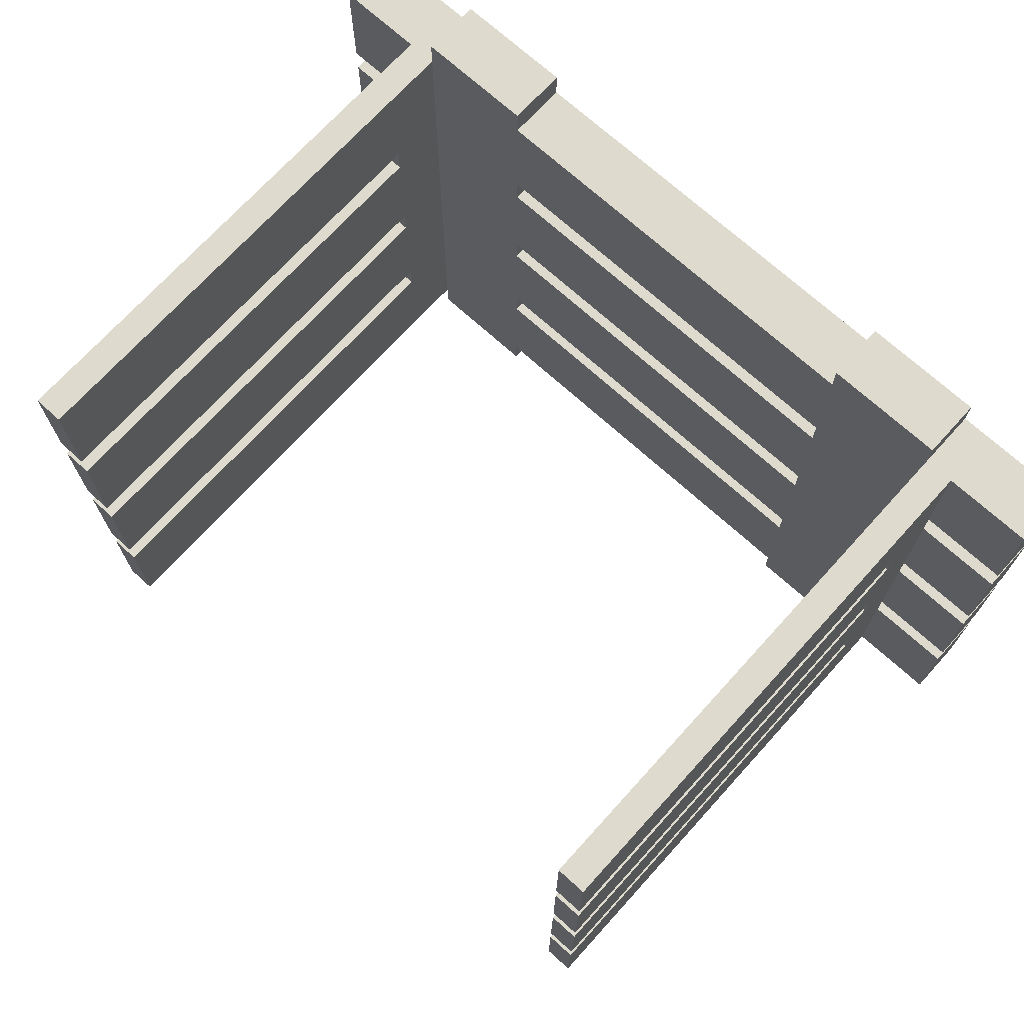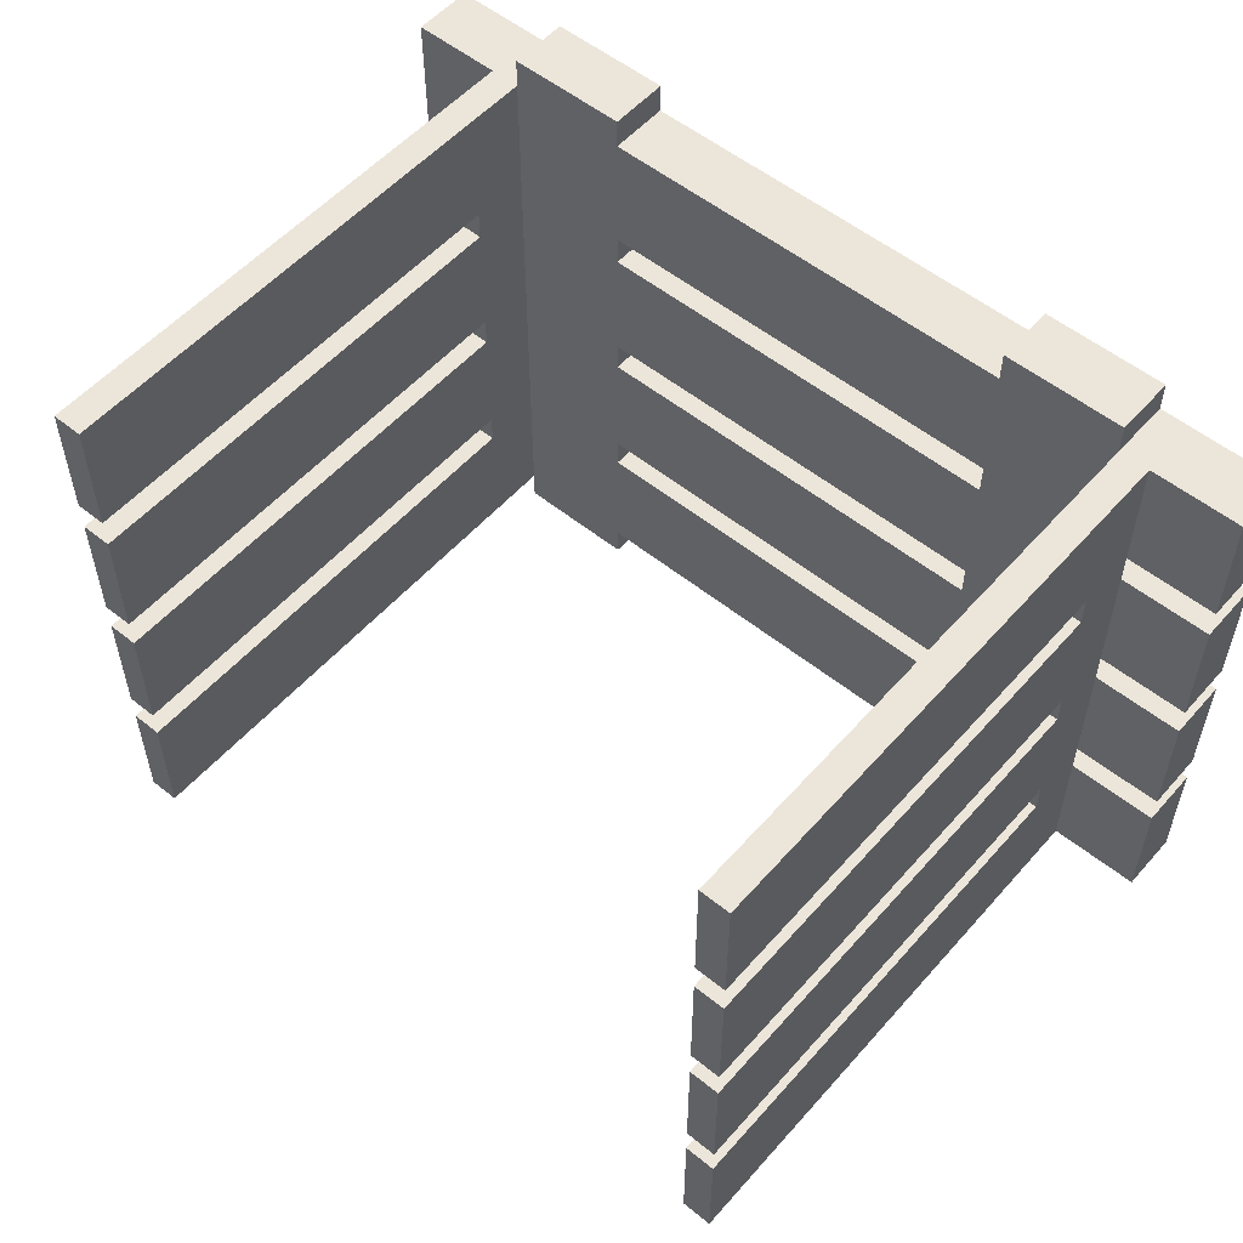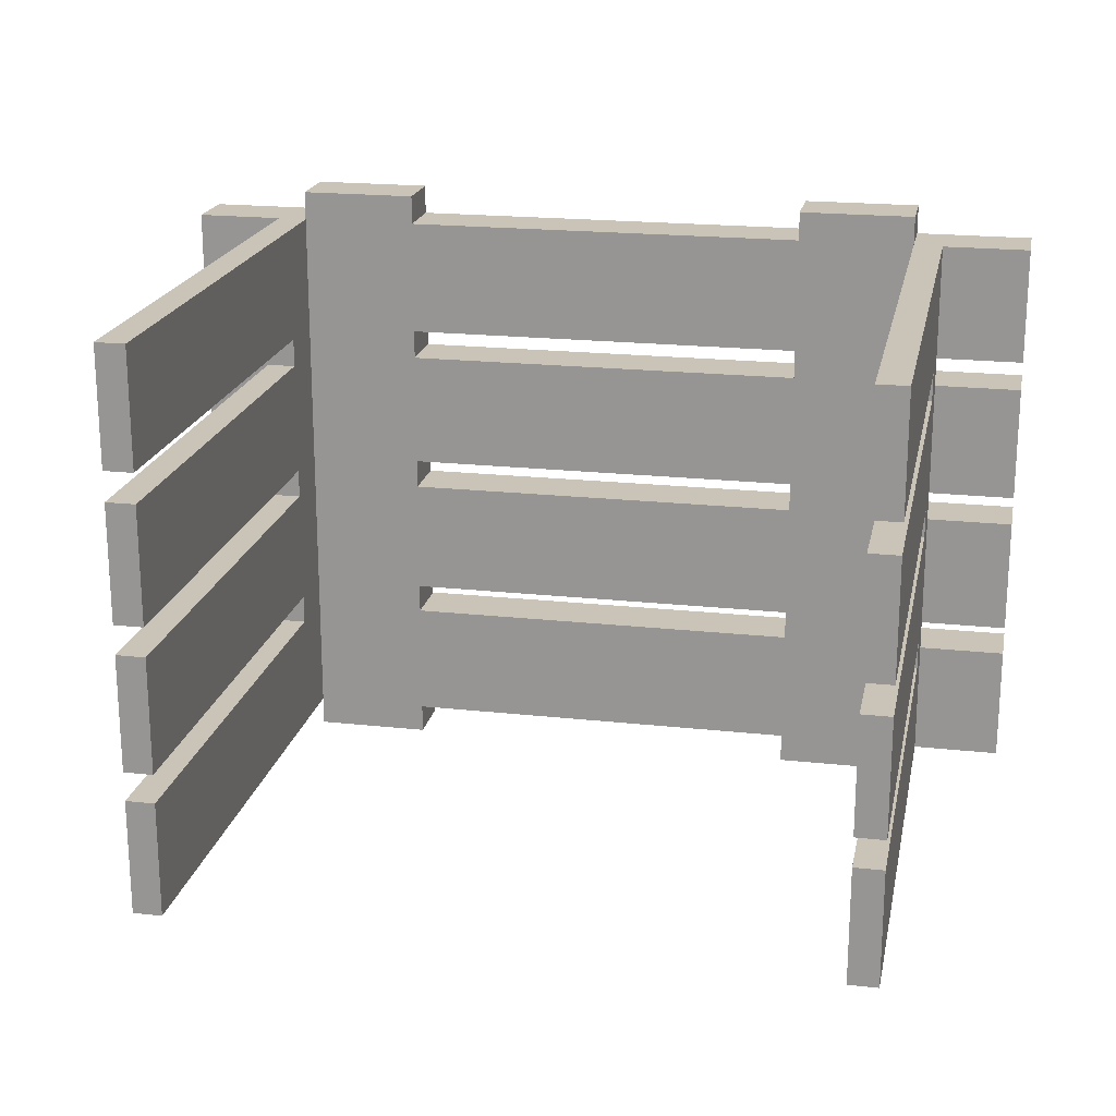
<metadata>
{"format":"obj","ext":"obj","renderer":"f3d","projection":"perspective","resolution":1024,"background":"white","views":[{"elev":71.3,"azim":42.2,"up":"+Z"},{"elev":54.6,"azim":40.5,"up":"+Z"},{"elev":20.0,"azim":11.4,"up":"+Z"}]}
</metadata>
<code>
o Table
v -3.3 1.8 0
v -3.3 1.8 -0.4
v -3.3 1.8 -0.5
v -3.3 1.8 -0.9
v -3.3 1.8 -1
v -3.3 1.8 -1.4
v -3.3 1.8 -1.5
v -3.3 1.8 -1.9
v -3.3 2 0
v -3.3 2 -0.4
v -3.3 2 -0.5
v -3.3 2 -0.9
v -3.3 2 -1
v -3.3 2 -1.4
v -3.3 2 -1.5
v -3.3 2 -1.9
v -3 0 0
v -3 0 -0.4
v -3 0 -0.5
v -3 0 -0.9
v -3 0 -1
v -3 0 -1.4
v -3 0 -1.5
v -3 0 -1.9
v -3 1.6 -0.4
v -3 1.6 -0.5
v -3 1.6 -0.9
v -3 1.6 -1
v -3 1.6 -1.4
v -3 1.6 -1.5
v -3 1.8 0
v -3 1.8 -0.4
v -3 1.8 -0.5
v -3 1.8 -0.9
v -3 1.8 -1
v -3 1.8 -1.4
v -3 1.8 -1.5
v -3 1.8 -1.9
v -2.9 1.8 0.1
v -2.9 1.8 0
v -2.9 1.8 -0.4
v -2.9 1.8 -0.5
v -2.9 1.8 -0.9
v -2.9 1.8 -1
v -2.9 1.8 -1.4
v -2.9 1.8 -1.5
v -2.9 1.8 -1.9
v -2.9 1.8 -2
v -2.9 2 0.1
v -2.9 2 0
v -2.9 2 -0.4
v -2.9 2 -0.5
v -2.9 2 -0.9
v -2.9 2 -1
v -2.9 2 -1.4
v -2.9 2 -1.5
v -2.9 2 -1.9
v -2.9 2 -2
v -1.1 1.8 0.1
v -1.1 1.8 0
v -1.1 1.8 -0.4
v -1.1 1.8 -0.5
v -1.1 1.8 -0.9
v -1.1 1.8 -1
v -1.1 1.8 -1.4
v -1.1 1.8 -1.5
v -1.1 1.8 -1.9
v -1.1 1.8 -2
v -1.1 2 0.1
v -1.1 2 0
v -1.1 2 -0.4
v -1.1 2 -0.5
v -1.1 2 -0.9
v -1.1 2 -1
v -1.1 2 -1.4
v -1.1 2 -1.5
v -1.1 2 -1.9
v -1.1 2 -2
v -0.7 0 0
v -0.7 0 -0.4
v -0.7 0 -0.5
v -0.7 0 -0.9
v -0.7 0 -1
v -0.7 0 -1.4
v -0.7 0 -1.5
v -0.7 0 -1.9
v -0.7 1.6 -0.4
v -0.7 1.6 -0.5
v -0.7 1.6 -0.9
v -0.7 1.6 -1
v -0.7 1.6 -1.4
v -0.7 1.6 -1.5
v -0.7 1.8 0
v -0.7 1.8 -1.9
v -2.9 0 0
v -2.9 0 -0.4
v -2.9 0 -0.5
v -2.9 0 -0.9
v -2.9 0 -1
v -2.9 0 -1.4
v -2.9 0 -1.5
v -2.9 0 -1.9
v -2.9 1.6 -0.4
v -2.9 1.6 -0.5
v -2.9 1.6 -0.9
v -2.9 1.6 -1
v -2.9 1.6 -1.4
v -2.9 1.6 -1.5
v -2.9 1.8 0
v -2.9 1.8 -1.9
v -2.5 1.8 0.1
v -2.5 1.8 0
v -2.5 1.8 -0.4
v -2.5 1.8 -0.5
v -2.5 1.8 -0.9
v -2.5 1.8 -1
v -2.5 1.8 -1.4
v -2.5 1.8 -1.5
v -2.5 1.8 -1.9
v -2.5 1.8 -2
v -2.5 2 0.1
v -2.5 2 0
v -2.5 2 -0.4
v -2.5 2 -0.5
v -2.5 2 -0.9
v -2.5 2 -1
v -2.5 2 -1.4
v -2.5 2 -1.5
v -2.5 2 -1.9
v -2.5 2 -2
v -0.7 1.8 0.1
v -0.7 1.8 0
v -0.7 1.8 -0.4
v -0.7 1.8 -0.5
v -0.7 1.8 -0.9
v -0.7 1.8 -1
v -0.7 1.8 -1.4
v -0.7 1.8 -1.5
v -0.7 1.8 -1.9
v -0.7 1.8 -2
v -0.7 2 0.1
v -0.7 2 0
v -0.7 2 -0.4
v -0.7 2 -0.5
v -0.7 2 -0.9
v -0.7 2 -1
v -0.7 2 -1.4
v -0.7 2 -1.5
v -0.7 2 -1.9
v -0.7 2 -2
v -0.6 0 0
v -0.6 0 -0.4
v -0.6 0 -0.5
v -0.6 0 -0.9
v -0.6 0 -1
v -0.6 0 -1.4
v -0.6 0 -1.5
v -0.6 0 -1.9
v -0.6 1.6 -0.4
v -0.6 1.6 -0.5
v -0.6 1.6 -0.9
v -0.6 1.6 -1
v -0.6 1.6 -1.4
v -0.6 1.6 -1.5
v -0.6 1.8 0
v -0.6 1.8 -0.4
v -0.6 1.8 -0.5
v -0.6 1.8 -0.9
v -0.6 1.8 -1
v -0.6 1.8 -1.4
v -0.6 1.8 -1.5
v -0.6 1.8 -1.9
v -0.3 1.8 0
v -0.3 1.8 -0.4
v -0.3 1.8 -0.5
v -0.3 1.8 -0.9
v -0.3 1.8 -1
v -0.3 1.8 -1.4
v -0.3 1.8 -1.5
v -0.3 1.8 -1.9
v -0.3 2 0
v -0.3 2 -0.4
v -0.3 2 -0.5
v -0.3 2 -0.9
v -0.3 2 -1
v -0.3 2 -1.4
v -0.3 2 -1.5
v -0.3 2 -1.9
v -2.9 1.8 0.1
v -2.9 2 0.1
v -2.5 1.8 0.1
v -2.5 2 0.1
v -1.1 1.8 0.1
v -1.1 2 0.1
v -0.7 1.8 0.1
v -0.7 2 0.1
v -3.3 1.8 0
v -3.3 2 0
v -3 0 0
v -3 1.8 0
v -2.9 0 0
v -2.9 1.8 0
v -2.9 2 0
v -2.5 1.8 0
v -2.5 2 0
v -1.1 1.8 0
v -1.1 2 0
v -0.7 0 0
v -0.7 1.8 0
v -0.7 2 0
v -0.6 0 0
v -0.6 1.8 0
v -0.3 1.8 0
v -0.3 2 0
v -3.3 1.8 -0.5
v -3.3 2 -0.5
v -3 0 -0.5
v -3 1.6 -0.5
v -3 1.8 -0.5
v -2.9 0 -0.5
v -2.9 1.6 -0.5
v -2.9 1.8 -0.5
v -2.9 2 -0.5
v -2.5 1.8 -0.5
v -2.5 2 -0.5
v -1.1 1.8 -0.5
v -1.1 2 -0.5
v -0.7 0 -0.5
v -0.7 1.6 -0.5
v -0.7 1.8 -0.5
v -0.7 2 -0.5
v -0.6 0 -0.5
v -0.6 1.6 -0.5
v -0.6 1.8 -0.5
v -0.3 1.8 -0.5
v -0.3 2 -0.5
v -3.3 1.8 -1
v -3.3 2 -1
v -3 0 -1
v -3 1.6 -1
v -3 1.8 -1
v -2.9 0 -1
v -2.9 1.6 -1
v -2.9 1.8 -1
v -2.9 2 -1
v -2.5 1.8 -1
v -2.5 2 -1
v -1.1 1.8 -1
v -1.1 2 -1
v -0.7 0 -1
v -0.7 1.6 -1
v -0.7 1.8 -1
v -0.7 2 -1
v -0.6 0 -1
v -0.6 1.6 -1
v -0.6 1.8 -1
v -0.3 1.8 -1
v -0.3 2 -1
v -3.3 1.8 -1.5
v -3.3 2 -1.5
v -3 0 -1.5
v -3 1.6 -1.5
v -3 1.8 -1.5
v -2.9 0 -1.5
v -2.9 1.6 -1.5
v -2.9 1.8 -1.5
v -2.9 2 -1.5
v -2.5 1.8 -1.5
v -2.5 2 -1.5
v -1.1 1.8 -1.5
v -1.1 2 -1.5
v -0.7 0 -1.5
v -0.7 1.6 -1.5
v -0.7 1.8 -1.5
v -0.7 2 -1.5
v -0.6 0 -1.5
v -0.6 1.6 -1.5
v -0.6 1.8 -1.5
v -0.3 1.8 -1.5
v -0.3 2 -1.5
v -3.3 1.8 -0.4
v -3.3 2 -0.4
v -3 0 -0.4
v -3 1.6 -0.4
v -3 1.8 -0.4
v -2.9 0 -0.4
v -2.9 1.6 -0.4
v -2.9 1.8 -0.4
v -2.9 2 -0.4
v -2.5 1.8 -0.4
v -2.5 2 -0.4
v -1.1 1.8 -0.4
v -1.1 2 -0.4
v -0.7 0 -0.4
v -0.7 1.6 -0.4
v -0.7 1.8 -0.4
v -0.7 2 -0.4
v -0.6 0 -0.4
v -0.6 1.6 -0.4
v -0.6 1.8 -0.4
v -0.3 1.8 -0.4
v -0.3 2 -0.4
v -3.3 1.8 -0.9
v -3.3 2 -0.9
v -3 0 -0.9
v -3 1.6 -0.9
v -3 1.8 -0.9
v -2.9 0 -0.9
v -2.9 1.6 -0.9
v -2.9 1.8 -0.9
v -2.9 2 -0.9
v -2.5 1.8 -0.9
v -2.5 2 -0.9
v -1.1 1.8 -0.9
v -1.1 2 -0.9
v -0.7 0 -0.9
v -0.7 1.6 -0.9
v -0.7 1.8 -0.9
v -0.7 2 -0.9
v -0.6 0 -0.9
v -0.6 1.6 -0.9
v -0.6 1.8 -0.9
v -0.3 1.8 -0.9
v -0.3 2 -0.9
v -3.3 1.8 -1.4
v -3.3 2 -1.4
v -3 0 -1.4
v -3 1.6 -1.4
v -3 1.8 -1.4
v -2.9 0 -1.4
v -2.9 1.6 -1.4
v -2.9 1.8 -1.4
v -2.9 2 -1.4
v -2.5 1.8 -1.4
v -2.5 2 -1.4
v -1.1 1.8 -1.4
v -1.1 2 -1.4
v -0.7 0 -1.4
v -0.7 1.6 -1.4
v -0.7 1.8 -1.4
v -0.7 2 -1.4
v -0.6 0 -1.4
v -0.6 1.6 -1.4
v -0.6 1.8 -1.4
v -0.3 1.8 -1.4
v -0.3 2 -1.4
v -3.3 1.8 -1.9
v -3.3 2 -1.9
v -3 0 -1.9
v -3 1.8 -1.9
v -2.9 0 -1.9
v -2.9 1.8 -1.9
v -2.9 2 -1.9
v -2.5 1.8 -1.9
v -2.5 2 -1.9
v -1.1 1.8 -1.9
v -1.1 2 -1.9
v -0.7 0 -1.9
v -0.7 1.8 -1.9
v -0.7 2 -1.9
v -0.6 0 -1.9
v -0.6 1.8 -1.9
v -0.3 1.8 -1.9
v -0.3 2 -1.9
v -2.9 1.8 -2
v -2.9 2 -2
v -2.5 1.8 -2
v -2.5 2 -2
v -1.1 1.8 -2
v -1.1 2 -2
v -0.7 1.8 -2
v -0.7 2 -2
v -3 0 0
v -2.9 0 0
v -0.7 0 0
v -0.6 0 0
v -3 0 -0.4
v -2.9 0 -0.4
v -0.7 0 -0.4
v -0.6 0 -0.4
v -3 0 -0.5
v -2.9 0 -0.5
v -0.7 0 -0.5
v -0.6 0 -0.5
v -3 0 -0.9
v -2.9 0 -0.9
v -0.7 0 -0.9
v -0.6 0 -0.9
v -3 0 -1
v -2.9 0 -1
v -0.7 0 -1
v -0.6 0 -1
v -3 0 -1.4
v -2.9 0 -1.4
v -0.7 0 -1.4
v -0.6 0 -1.4
v -3 0 -1.5
v -2.9 0 -1.5
v -0.7 0 -1.5
v -0.6 0 -1.5
v -3 0 -1.9
v -2.9 0 -1.9
v -0.7 0 -1.9
v -0.6 0 -1.9
v -3 1.6 -0.4
v -2.9 1.6 -0.4
v -0.7 1.6 -0.4
v -0.6 1.6 -0.4
v -3 1.6 -0.5
v -2.9 1.6 -0.5
v -0.7 1.6 -0.5
v -0.6 1.6 -0.5
v -3 1.6 -0.9
v -2.9 1.6 -0.9
v -0.7 1.6 -0.9
v -0.6 1.6 -0.9
v -3 1.6 -1
v -2.9 1.6 -1
v -0.7 1.6 -1
v -0.6 1.6 -1
v -3 1.6 -1.4
v -2.9 1.6 -1.4
v -0.7 1.6 -1.4
v -0.6 1.6 -1.4
v -3 1.6 -1.5
v -2.9 1.6 -1.5
v -0.7 1.6 -1.5
v -0.6 1.6 -1.5
v -2.9 1.8 0.1
v -2.5 1.8 0.1
v -1.1 1.8 0.1
v -0.7 1.8 0.1
v -3.3 1.8 0
v -3 1.8 0
v -2.9 1.8 0
v -2.5 1.8 0
v -1.1 1.8 0
v -0.7 1.8 0
v -0.6 1.8 0
v -0.3 1.8 0
v -3.3 1.8 -0.4
v -3 1.8 -0.4
v -2.5 1.8 -0.4
v -1.1 1.8 -0.4
v -0.6 1.8 -0.4
v -0.3 1.8 -0.4
v -3.3 1.8 -0.5
v -3 1.8 -0.5
v -2.5 1.8 -0.5
v -1.1 1.8 -0.5
v -0.6 1.8 -0.5
v -0.3 1.8 -0.5
v -3.3 1.8 -0.9
v -3 1.8 -0.9
v -2.5 1.8 -0.9
v -1.1 1.8 -0.9
v -0.6 1.8 -0.9
v -0.3 1.8 -0.9
v -3.3 1.8 -1
v -3 1.8 -1
v -2.5 1.8 -1
v -1.1 1.8 -1
v -0.6 1.8 -1
v -0.3 1.8 -1
v -3.3 1.8 -1.4
v -3 1.8 -1.4
v -2.5 1.8 -1.4
v -1.1 1.8 -1.4
v -0.6 1.8 -1.4
v -0.3 1.8 -1.4
v -3.3 1.8 -1.5
v -3 1.8 -1.5
v -2.5 1.8 -1.5
v -1.1 1.8 -1.5
v -0.6 1.8 -1.5
v -0.3 1.8 -1.5
v -3.3 1.8 -1.9
v -3 1.8 -1.9
v -2.9 1.8 -1.9
v -2.5 1.8 -1.9
v -1.1 1.8 -1.9
v -0.7 1.8 -1.9
v -0.6 1.8 -1.9
v -0.3 1.8 -1.9
v -2.9 1.8 -2
v -2.5 1.8 -2
v -1.1 1.8 -2
v -0.7 1.8 -2
v -3 1.8 -0.4
v -2.9 1.8 -0.4
v -0.7 1.8 -0.4
v -0.6 1.8 -0.4
v -3 1.8 -0.5
v -2.9 1.8 -0.5
v -0.7 1.8 -0.5
v -0.6 1.8 -0.5
v -3 1.8 -0.9
v -2.9 1.8 -0.9
v -0.7 1.8 -0.9
v -0.6 1.8 -0.9
v -3 1.8 -1
v -2.9 1.8 -1
v -0.7 1.8 -1
v -0.6 1.8 -1
v -3 1.8 -1.4
v -2.9 1.8 -1.4
v -0.7 1.8 -1.4
v -0.6 1.8 -1.4
v -3 1.8 -1.5
v -2.9 1.8 -1.5
v -0.7 1.8 -1.5
v -0.6 1.8 -1.5
v -2.9 2 0.1
v -2.5 2 0.1
v -1.1 2 0.1
v -0.7 2 0.1
v -3.3 2 0
v -2.9 2 0
v -2.5 2 0
v -1.1 2 0
v -0.7 2 0
v -0.3 2 0
v -3.3 2 -0.4
v -2.9 2 -0.4
v -2.5 2 -0.4
v -1.1 2 -0.4
v -0.7 2 -0.4
v -0.3 2 -0.4
v -3.3 2 -0.5
v -2.9 2 -0.5
v -2.5 2 -0.5
v -1.1 2 -0.5
v -0.7 2 -0.5
v -0.3 2 -0.5
v -3.3 2 -0.9
v -2.9 2 -0.9
v -2.5 2 -0.9
v -1.1 2 -0.9
v -0.7 2 -0.9
v -0.3 2 -0.9
v -3.3 2 -1
v -2.9 2 -1
v -2.5 2 -1
v -1.1 2 -1
v -0.7 2 -1
v -0.3 2 -1
v -3.3 2 -1.4
v -2.9 2 -1.4
v -2.5 2 -1.4
v -1.1 2 -1.4
v -0.7 2 -1.4
v -0.3 2 -1.4
v -3.3 2 -1.5
v -2.9 2 -1.5
v -2.5 2 -1.5
v -1.1 2 -1.5
v -0.7 2 -1.5
v -0.3 2 -1.5
v -3.3 2 -1.9
v -2.9 2 -1.9
v -2.5 2 -1.9
v -1.1 2 -1.9
v -0.7 2 -1.9
v -0.3 2 -1.9
v -2.9 2 -2
v -2.5 2 -2
v -1.1 2 -2
v -0.7 2 -2
f 9 2 1
f 10 2 9
f 11 4 3
f 12 4 11
f 13 6 5
f 14 6 13
f 15 8 7
f 16 8 15
f 25 18 17
f 26 20 19
f 27 20 26
f 28 22 21
f 29 22 28
f 30 24 23
f 31 29 28
f 31 30 29
f 31 25 17
f 31 27 26
f 31 28 27
f 31 26 25
f 32 30 31
f 33 30 32
f 34 30 33
f 35 30 34
f 36 30 35
f 37 24 30
f 37 30 36
f 38 24 37
f 49 40 39
f 50 40 49
f 51 42 41
f 52 42 51
f 53 44 43
f 54 44 53
f 55 46 45
f 56 46 55
f 57 48 47
f 58 48 57
f 69 60 59
f 70 60 69
f 71 62 61
f 72 62 71
f 73 64 63
f 74 64 73
f 75 66 65
f 76 66 75
f 77 68 67
f 78 68 77
f 87 80 79
f 88 82 81
f 89 82 88
f 90 84 83
f 91 84 90
f 92 86 85
f 93 91 90
f 93 92 91
f 93 87 79
f 93 89 88
f 93 90 89
f 93 88 87
f 94 86 92
f 94 92 93
f 95 96 103
f 97 98 104
f 104 98 105
f 99 100 106
f 106 100 107
f 101 102 108
f 106 107 109
f 107 108 109
f 95 103 109
f 104 105 109
f 105 106 109
f 103 104 109
f 108 102 110
f 109 108 110
f 111 112 121
f 121 112 122
f 113 114 123
f 123 114 124
f 115 116 125
f 125 116 126
f 117 118 127
f 127 118 128
f 119 120 129
f 129 120 130
f 131 132 141
f 141 132 142
f 133 134 143
f 143 134 144
f 135 136 145
f 145 136 146
f 137 138 147
f 147 138 148
f 139 140 149
f 149 140 150
f 151 152 159
f 153 154 160
f 160 154 161
f 155 156 162
f 162 156 163
f 157 158 164
f 162 163 165
f 163 164 165
f 151 159 165
f 160 161 165
f 161 162 165
f 159 160 165
f 165 164 166
f 166 164 167
f 167 164 168
f 168 164 169
f 169 164 170
f 164 158 171
f 170 164 171
f 171 158 172
f 173 174 181
f 181 174 182
f 175 176 183
f 183 176 184
f 177 178 185
f 185 178 186
f 179 180 187
f 187 180 188
f 191 190 189
f 192 190 191
f 195 194 193
f 196 194 195
f 200 198 197
f 201 200 199
f 202 198 200
f 202 200 201
f 203 198 202
f 206 205 204
f 207 205 206
f 211 209 208
f 211 210 209
f 212 210 211
f 213 210 212
f 214 210 213
f 219 216 215
f 220 218 217
f 221 218 220
f 222 216 219
f 223 216 222
f 226 225 224
f 227 225 226
f 232 229 228
f 233 229 232
f 234 231 230
f 235 231 234
f 236 231 235
f 241 238 237
f 242 240 239
f 243 240 242
f 244 238 241
f 245 238 244
f 248 247 246
f 249 247 248
f 254 251 250
f 255 251 254
f 256 253 252
f 257 253 256
f 258 253 257
f 263 260 259
f 264 262 261
f 265 262 264
f 266 260 263
f 267 260 266
f 270 269 268
f 271 269 270
f 276 273 272
f 277 273 276
f 278 275 274
f 279 275 278
f 280 275 279
f 281 282 285
f 283 284 286
f 286 284 287
f 285 282 288
f 288 282 289
f 290 291 292
f 292 291 293
f 294 295 298
f 298 295 299
f 296 297 300
f 300 297 301
f 301 297 302
f 303 304 307
f 305 306 308
f 308 306 309
f 307 304 310
f 310 304 311
f 312 313 314
f 314 313 315
f 316 317 320
f 320 317 321
f 318 319 322
f 322 319 323
f 323 319 324
f 325 326 329
f 327 328 330
f 330 328 331
f 329 326 332
f 332 326 333
f 334 335 336
f 336 335 337
f 338 339 342
f 342 339 343
f 340 341 344
f 344 341 345
f 345 341 346
f 347 348 350
f 349 350 351
f 350 348 352
f 351 350 352
f 352 348 353
f 354 355 356
f 356 355 357
f 358 359 361
f 359 360 361
f 361 360 362
f 362 360 363
f 363 360 364
f 365 366 367
f 367 366 368
f 369 370 371
f 371 370 372
f 377 374 373
f 378 374 377
f 379 376 375
f 380 376 379
f 385 382 381
f 386 382 385
f 387 384 383
f 388 384 387
f 393 390 389
f 394 390 393
f 395 392 391
f 396 392 395
f 401 398 397
f 402 398 401
f 403 400 399
f 404 400 403
f 409 406 405
f 410 406 409
f 411 408 407
f 412 408 411
f 417 414 413
f 418 414 417
f 419 416 415
f 420 416 419
f 425 422 421
f 426 422 425
f 427 424 423
f 428 424 427
f 435 430 429
f 436 430 435
f 437 432 431
f 438 432 437
f 441 434 433
f 442 434 441
f 443 436 435
f 443 437 436
f 443 438 437
f 444 438 443
f 445 440 439
f 446 440 445
f 449 443 435
f 450 438 444
f 453 448 447
f 454 448 453
f 455 449 435
f 455 450 449
f 456 438 450
f 456 450 455
f 457 452 451
f 458 452 457
f 461 455 435
f 462 438 456
f 465 460 459
f 466 460 465
f 467 461 435
f 467 462 461
f 468 438 462
f 468 462 467
f 469 464 463
f 470 464 469
f 473 467 435
f 474 438 468
f 477 472 471
f 478 472 477
f 479 473 435
f 479 474 473
f 480 474 479
f 481 438 474
f 481 474 480
f 482 438 481
f 483 476 475
f 484 476 483
f 485 480 479
f 486 480 485
f 487 482 481
f 488 482 487
f 489 490 493
f 493 490 494
f 491 492 495
f 495 492 496
f 497 498 501
f 501 498 502
f 499 500 503
f 503 500 504
f 505 506 509
f 509 506 510
f 507 508 511
f 511 508 512
f 513 514 518
f 518 514 519
f 515 516 520
f 520 516 521
f 518 519 523
f 521 522 523
f 520 521 523
f 519 520 523
f 517 518 523
f 523 522 524
f 524 522 525
f 525 522 526
f 526 522 527
f 527 522 528
f 524 525 530
f 530 525 531
f 526 527 532
f 532 527 533
f 530 531 535
f 533 534 535
f 532 533 535
f 531 532 535
f 529 530 535
f 535 534 536
f 536 534 537
f 537 534 538
f 538 534 539
f 539 534 540
f 536 537 542
f 542 537 543
f 538 539 544
f 544 539 545
f 542 543 547
f 545 546 547
f 544 545 547
f 543 544 547
f 541 542 547
f 547 546 548
f 548 546 549
f 549 546 550
f 550 546 551
f 551 546 552
f 548 549 554
f 554 549 555
f 550 551 556
f 556 551 557
f 554 555 559
f 557 558 559
f 556 557 559
f 555 556 559
f 553 554 559
f 559 558 560
f 560 558 561
f 561 558 562
f 562 558 563
f 563 558 564
f 560 561 565
f 565 561 566
f 562 563 567
f 567 563 568

</code>
